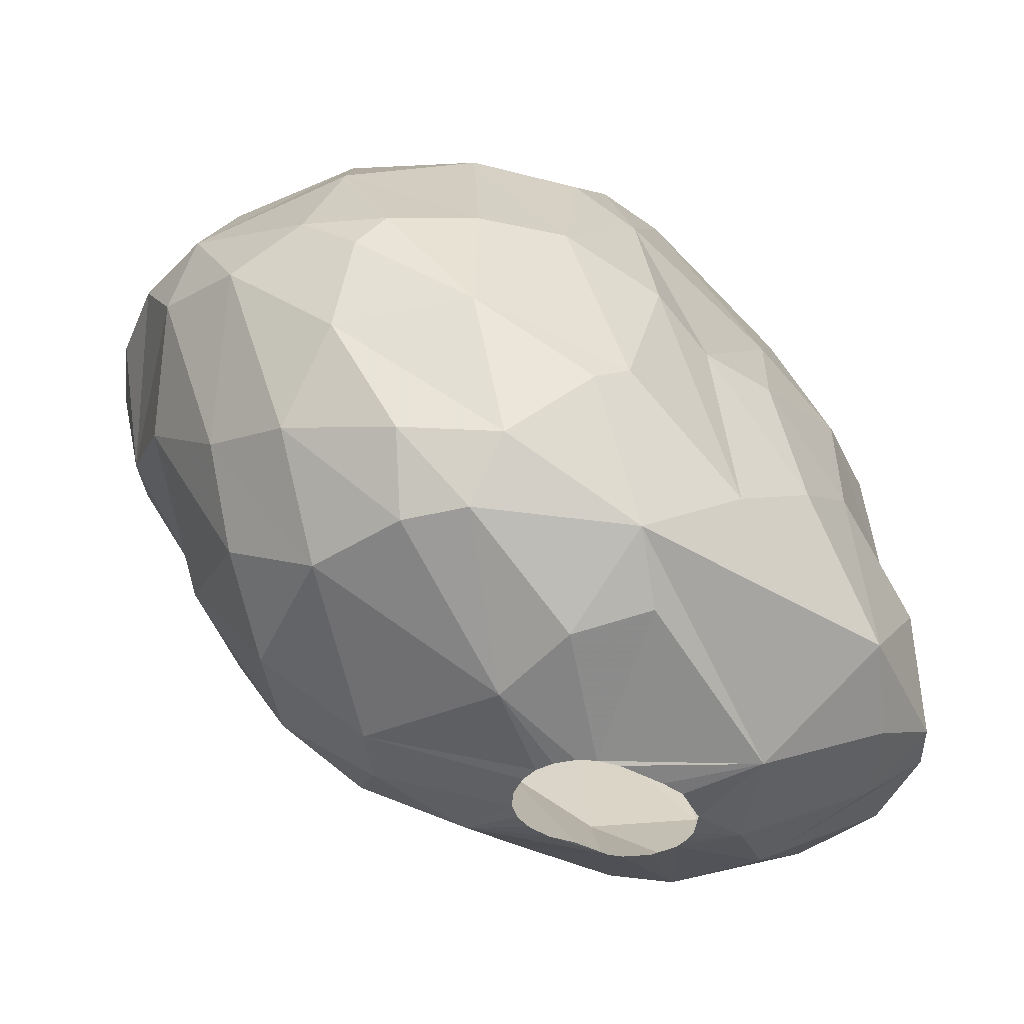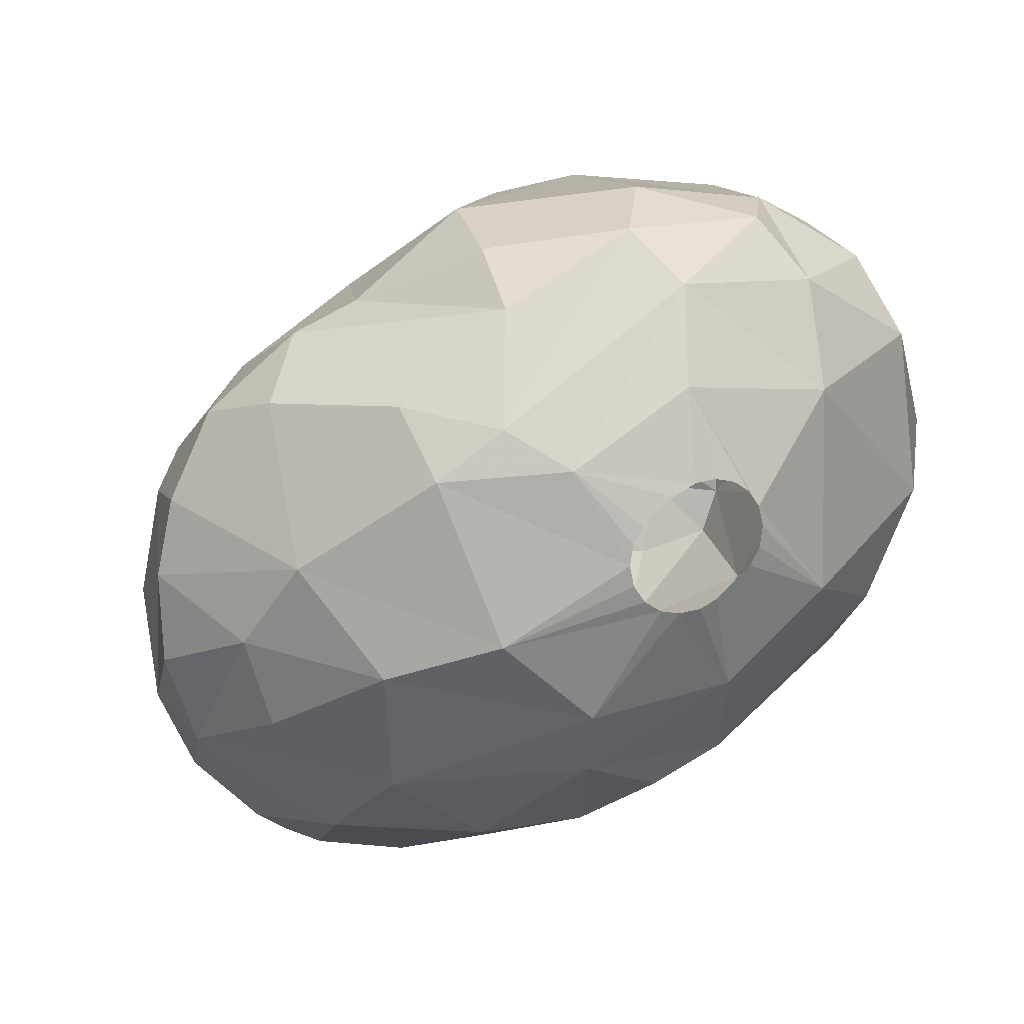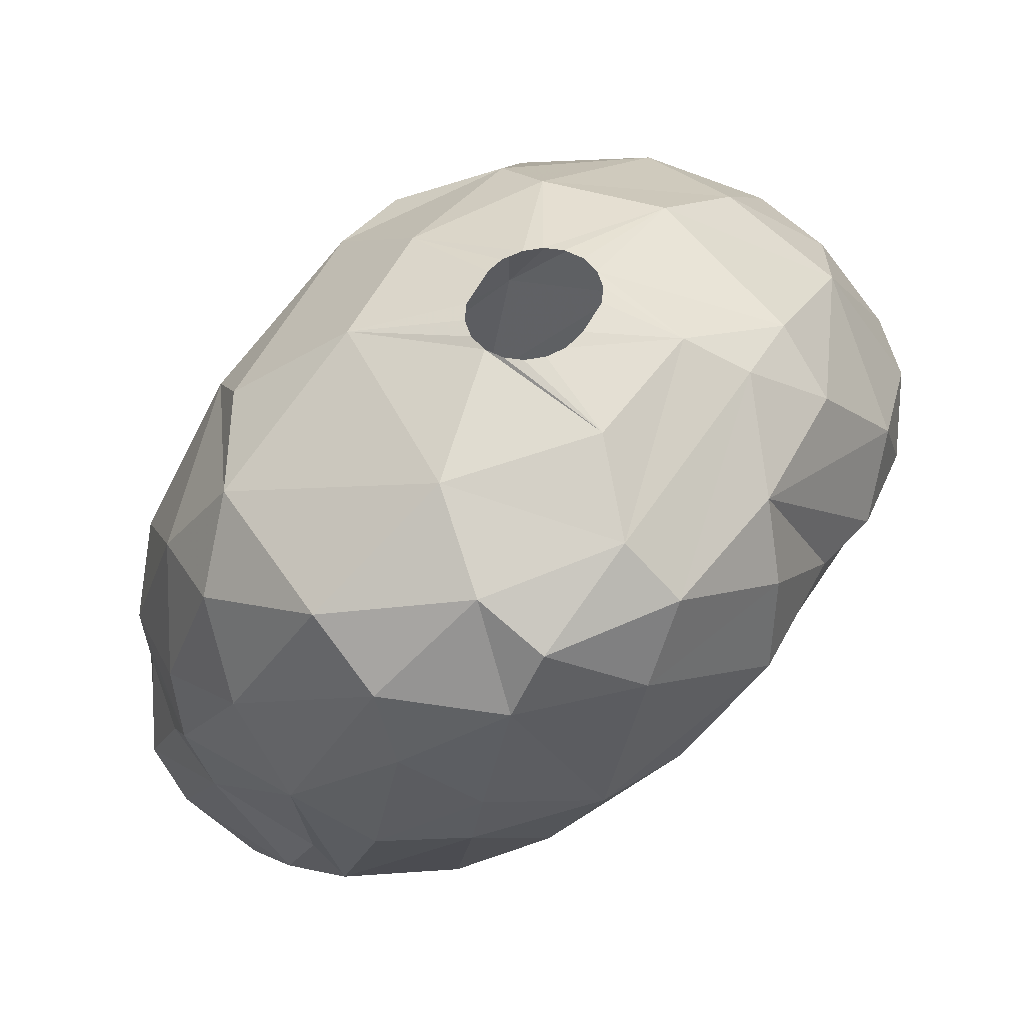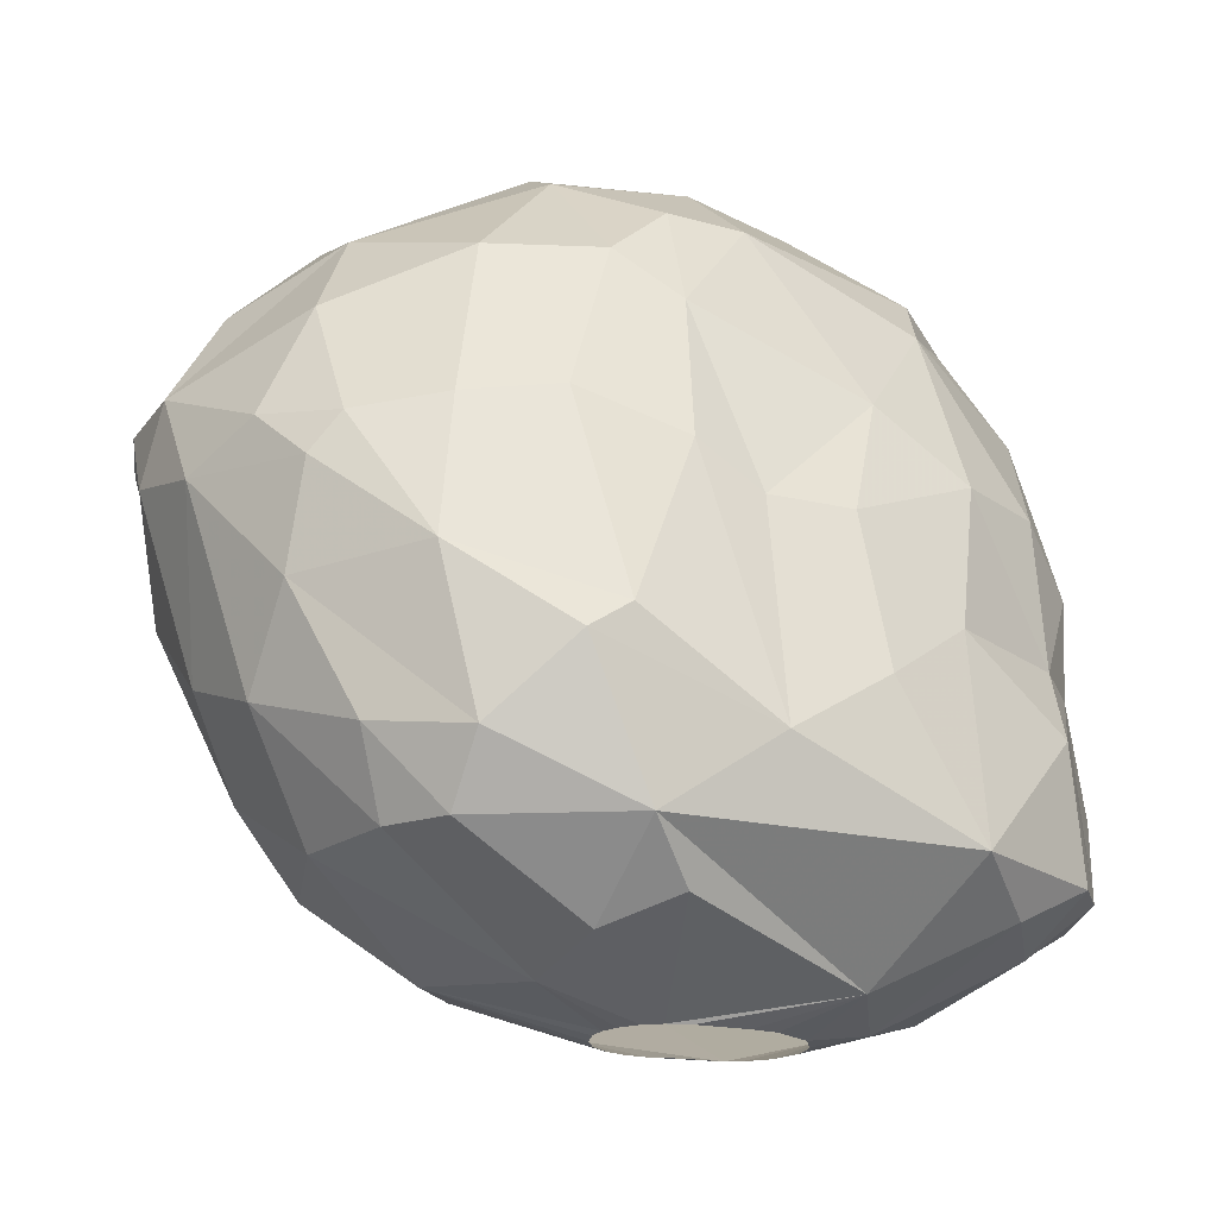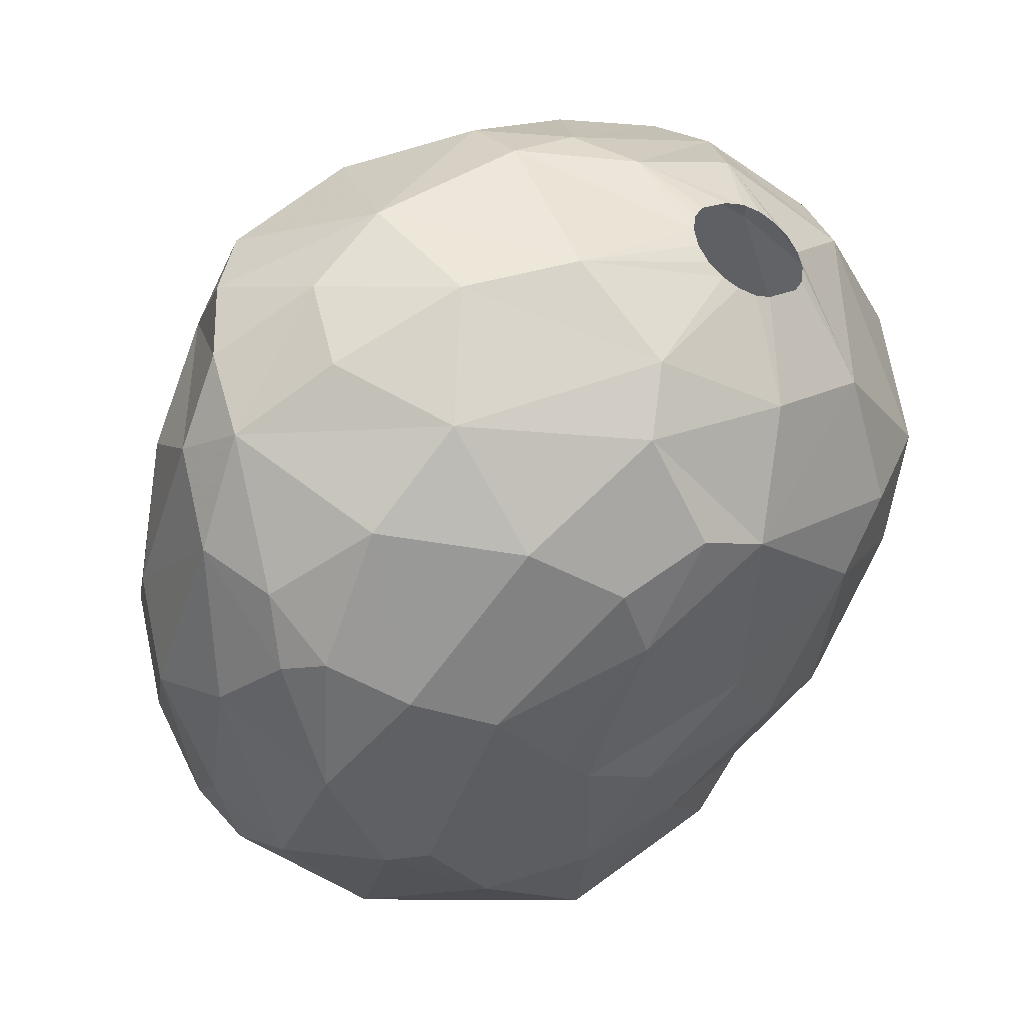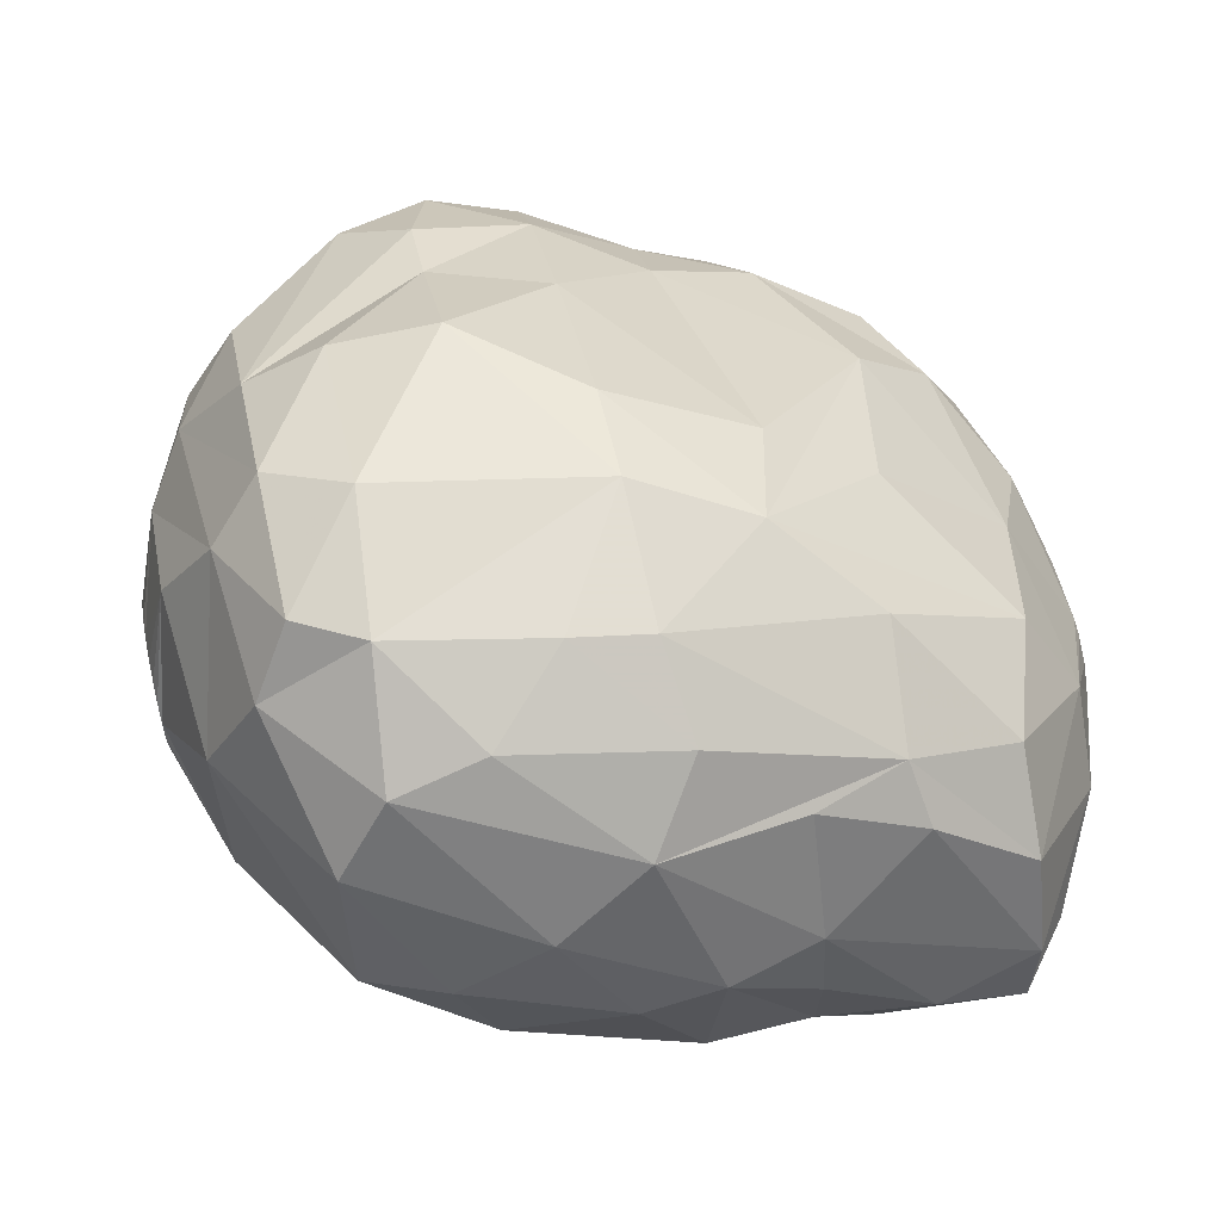
<metadata>
{"format":"obj","ext":"obj","renderer":"f3d","projection":"perspective","resolution":1024,"background":"white","views":[{"elev":-40.2,"azim":-19.4,"up":"+Z"},{"elev":15.2,"azim":-23.8,"up":"+Y"},{"elev":53.2,"azim":155.1,"up":"+Z"},{"elev":-20.0,"azim":-5.4,"up":"+Z"},{"elev":-38.9,"azim":-34.1,"up":"+Y"},{"elev":62.6,"azim":77.5,"up":"+Y"}]}
</metadata>
<code>
v 258.7 139.2 78.9
v 258.8 137.1 78.9
v 259.1 135.5 77.1
v 259.1 141 78.9
v 259.4 137.6 74.7
v 259.5 134.9 78.9
v 259.5 140.6 76.2
v 260 138.1 81.3
v 260.1 141.6 76.2
v 260.1 133.4 76.5
v 260.3 143 78.3
v 260.4 135.1 72.6
v 260.7 135.9 81.3
v 261 140 82.5
v 261.1 143.5 80.4
v 261.3 140 72
v 261.3 136.3 70.5
v 261.5 132 77.4
v 261.5 141.4 73.8
v 261.6 133 71.7
v 261.8 143.5 76.2
v 262.2 131.5 73.8
v 262.2 144.8 78.9
v 262.6 131.1 76.2
v 262.6 132.6 80.1
v 262.6 137.5 83.7
v 262.6 138.1 69
v 262.8 134.3 69
v 262.9 141.7 71.4
v 263.2 143 73.8
v 263.2 134.4 82.5
v 263.3 130.9 77.1
v 263.3 143.8 83.1
v 263.7 142.2 84.3
v 263.8 131.1 70.8
v 263.8 145.5 78.9
v 263.9 140.5 69
v 264.2 132.1 69
v 264.7 145.4 76.2
v 265 138.4 85.2
v 265.1 129.9 74.1
v 265.2 137.8 67.2
v 265.2 143.4 84.6
v 265.4 130.5 77.4
v 265.5 131.2 69
v 265.9 139.3 67.2
v 265.9 132.4 81.6
v 265.9 145.8 83.1
v 266 130.2 70.5
v 266.1 141.2 68.1
v 266.1 146.9 81.3
v 266.4 143 69.9
v 266.5 147.6 78.9
v 266.6 142.5 85.5
v 267.2 136.4 85.2
v 267.3 134.4 66.6
v 267.6 134.8 84.3
v 267.7 130.6 77.7
v 267.7 140.3 86.1
v 267.8 140.8 86.1
v 267.8 139.8 86.1
v 267.9 129.6 72.3
v 268 141.2 86.1
v 268.1 139.4 86.1
v 268.3 132.6 67.2
v 268.4 139.8 66.6
v 268.5 139.1 86.1
v 268.6 132.3 81.6
v 268.6 137.2 66
v 268.6 147.5 76.2
v 268.7 136.6 66
v 268.8 137.7 66
v 268.8 141.8 86.1
v 268.8 136.1 66
v 268.9 129.8 72.9
v 269 139 86.1
v 269.1 138.1 66
v 269.1 147.5 83.1
v 269.1 135.8 66
v 269.3 130.5 69
v 269.4 142.1 86.1
v 269.4 145.9 72.9
v 269.4 144.2 85.5
v 269.5 138.4 66
v 269.5 135.4 66
v 269.5 139.1 86.1
v 269.9 142.1 86.1
v 269.9 146.3 84.3
v 270 133.6 83.1
v 270 139.2 86.1
v 270 144.3 70.5
v 270 135.3 66
v 270.1 138.6 66
v 270.1 131.8 67.8
v 270.1 148.2 81.3
v 270.2 130.9 76.8
v 270.2 132.2 80.4
v 270.4 142 86.1
v 270.4 141.5 67.5
v 270.6 135.3 66
v 270.7 138.7 66
v 270.7 141.7 86.1
v 270.8 136.8 85.2
v 270.8 139.9 86.1
v 270.9 147.8 76.2
v 271 141.3 86.1
v 271.1 140.4 86.1
v 271.1 140.9 86.1
v 271.7 131.6 75.9
v 271.7 138.9 66
v 271.7 134.3 83.1
v 271.8 135.7 66
v 271.9 146.8 73.5
v 271.9 130.9 70.8
v 272 138.9 66
v 272.4 135.9 66
v 272.5 147.6 83.1
v 272.6 138.6 66
v 273.1 136.7 66
v 273.1 138 66
v 273.2 137.7 66
v 273.2 143.7 85.2
v 273.2 137.4 66
v 273.3 142.9 68.1
v 273.4 138.8 85.2
v 273.4 147.8 81.6
v 273.4 146.2 84
v 273.6 132.2 75.9
v 273.9 145.6 71.4
v 274 147.6 78
v 274 135 66.6
v 274.1 140.9 66.9
v 274.2 131.8 72.3
v 274.2 147.4 76.2
v 274.3 133.8 78.9
v 274.5 137.5 66.3
v 275.7 146.8 79.8
v 275.8 136.1 81.6
v 275.8 139.2 66.9
v 275.9 137.7 83.1
v 275.9 133.3 73.8
v 276 146.2 81.9
v 276.1 143.2 69
v 276.2 132.8 69
v 276.3 146.4 75.9
v 276.5 134.5 77.4
v 276.6 144.4 83.1
v 276.6 144.7 71.7
v 277.2 134.8 68.1
v 277.2 140.4 83.1
v 277.4 144.7 73.8
v 277.7 136.8 67.8
v 277.8 143.7 71.4
v 277.9 145 77.1
v 278.1 141.6 69
v 278.1 136.3 77.4
v 278.3 135.9 73.8
v 278.4 141.7 81.3
v 278.4 134.9 72
v 278.5 139.3 80.4
v 278.5 143.4 79.2
v 278.8 135.5 69
v 278.9 142 73.8
v 279.1 137.8 73.8
v 279.2 136.7 69
v 279.2 139.3 69
v 279.2 138 76.2
v 279.3 140 73.8
v 279.3 141 77.7
v 279.4 141.7 75.9
v 279.7 138.9 71.4
g foo
f 17 27 28
f 41 62 75
f 15 23 11
f 6 18 25
f 34 33 14
f 31 47 57
f 159 144 162
f 49 45 80
f 16 37 27
f 91 99 52
f 35 38 45
f 20 28 38
f 16 27 17
f 29 50 37
f 52 50 29
f 113 124 91
f 129 124 113
f 129 143 124
f 114 80 144
f 62 80 114
f 62 49 80
f 35 45 49
f 148 143 129
f 148 155 143
f 153 155 148
f 166 155 153
f 171 165 166
f 114 144 133
f 163 166 153
f 171 166 163
f 20 38 35
f 12 28 20
f 17 28 12
f 164 165 171
f 159 165 164
f 159 162 165
f 141 133 144
f 16 29 37
f 113 91 52
f 82 113 52
f 141 144 159
f 75 62 114
f 22 35 49
f 5 16 17
f 168 171 163
f 22 20 35
f 5 17 12
f 30 52 29
f 148 129 134
f 164 171 168
f 141 159 157
f 29 16 19
f 70 113 82
f 134 129 113
f 151 153 148
f 163 153 151
f 157 159 164
f 41 49 62
f 10 12 20
f 19 16 5
f 19 30 29
f 82 52 30
f 41 22 49
f 22 10 20
f 109 114 133
f 96 114 109
f 96 75 114
f 30 19 21
f 7 19 5
f 9 21 19
f 163 151 154
f 168 163 170
f 164 168 170
f 24 22 41
f 24 10 22
f 3 5 12
f 105 113 70
f 154 148 145
f 154 151 148
f 133 141 128
f 58 41 75
f 3 12 10
f 70 82 39
f 145 148 134
f 170 163 154
f 167 157 164
f 156 157 167
f 146 141 157
f 146 128 141
f 9 19 7
f 39 30 21
f 39 82 30
f 134 113 105
f 146 157 156
f 128 109 133
f 96 58 75
f 44 41 58
f 24 41 32
f 7 5 3
f 167 164 170
f 32 41 44
f 18 10 24
f 53 70 39
f 167 170 169
f 2 7 3
f 36 21 23
f 36 39 21
f 130 134 105
f 130 145 134
f 161 170 154
f 105 70 53
f 154 145 137
f 169 170 161
f 6 3 10
f 11 7 4
f 11 9 7
f 11 21 9
f 23 21 11
f 135 128 146
f 58 96 97
f 1 7 2
f 53 39 36
f 18 24 32
f 6 10 18
f 2 3 6
f 4 7 1
f 137 145 130
f 160 167 169
f 160 156 167
f 135 109 128
f 97 96 109
f 97 109 135
f 25 32 44
f 25 18 32
f 51 53 36
f 47 44 58
f 95 53 51
f 95 105 53
f 58 97 68
f 8 2 6
f 15 11 4
f 48 23 15
f 36 23 48
f 126 130 105
f 137 130 126
f 154 137 142
f 138 156 160
f 13 8 6
f 8 1 2
f 126 105 95
f 158 169 161
f 138 146 156
f 138 135 146
f 158 160 169
f 47 58 68
f 142 137 126
f 161 154 142
f 111 135 138
f 97 135 111
f 13 6 31
f 4 1 14
f 48 51 36
f 138 160 150
f 47 25 44
f 31 6 25
f 14 1 8
f 14 15 4
f 147 161 142
f 158 161 147
f 89 68 97
f 26 13 31
f 26 8 13
f 33 48 15
f 78 95 51
f 117 126 95
f 150 160 158
f 140 138 150
f 31 25 47
f 150 158 147
f 89 97 111
f 14 8 26
f 33 15 14
f 78 51 48
f 117 95 78
f 127 126 117
f 142 126 127
f 140 111 138
f 57 68 89
f 57 47 68
f 147 142 127
f 56 74 79
f 42 74 56
f 42 71 74
f 42 69 71
f 72 69 42
f 66 77 72
f 66 84 77
f 66 93 84
f 110 93 66
f 110 101 93
f 132 115 110
f 132 118 115
f 132 120 118
f 139 120 132
f 136 120 139
f 136 121 120
f 136 123 121
f 136 119 123
f 131 119 136
f 131 116 119
f 131 112 116
f 131 100 112
f 92 100 131
f 56 85 92
f 56 79 85
f 46 72 42
f 66 72 46
f 99 110 66
f 132 110 99
f 94 92 131
f 65 92 94
f 65 56 92
f 152 136 139
f 149 136 152
f 131 136 149
f 28 42 56
f 124 132 99
f 155 139 132
f 46 42 27
f 50 66 46
f 99 66 50
f 80 65 94
f 45 56 65
f 162 149 152
f 144 131 149
f 80 45 65
f 38 28 56
f 27 42 28
f 91 124 99
f 143 132 124
f 143 155 132
f 165 152 139
f 80 94 131
f 38 56 45
f 37 46 27
f 50 46 37
f 166 139 155
f 166 165 139
f 165 162 152
f 144 80 131
f 52 99 50
f 144 149 162
f 61 40 64
f 59 40 61
f 60 54 59
f 63 54 60
f 73 54 63
f 81 54 73
f 81 83 54
f 87 83 81
f 98 83 87
f 102 83 98
f 102 106 83
f 108 125 106
f 107 125 108
f 104 125 107
f 104 103 125
f 90 103 104
f 86 103 90
f 76 103 86
f 76 55 103
f 67 55 76
f 67 40 55
f 64 40 67
f 106 122 83
f 106 125 122
f 59 54 34
f 83 122 88
f 103 55 57
f 59 34 40
f 54 43 34
f 54 88 43
f 83 88 54
f 122 127 88
f 125 150 122
f 103 111 125
f 57 111 103
f 40 26 55
f 122 147 127
f 40 14 26
f 40 34 14
f 57 89 111
f 43 33 34
f 43 48 33
f 88 78 43
f 88 117 78
f 127 117 88
f 150 147 122
f 125 140 150
f 125 111 140
f 43 78 48
f 55 31 57
f 26 31 55
g

</code>
